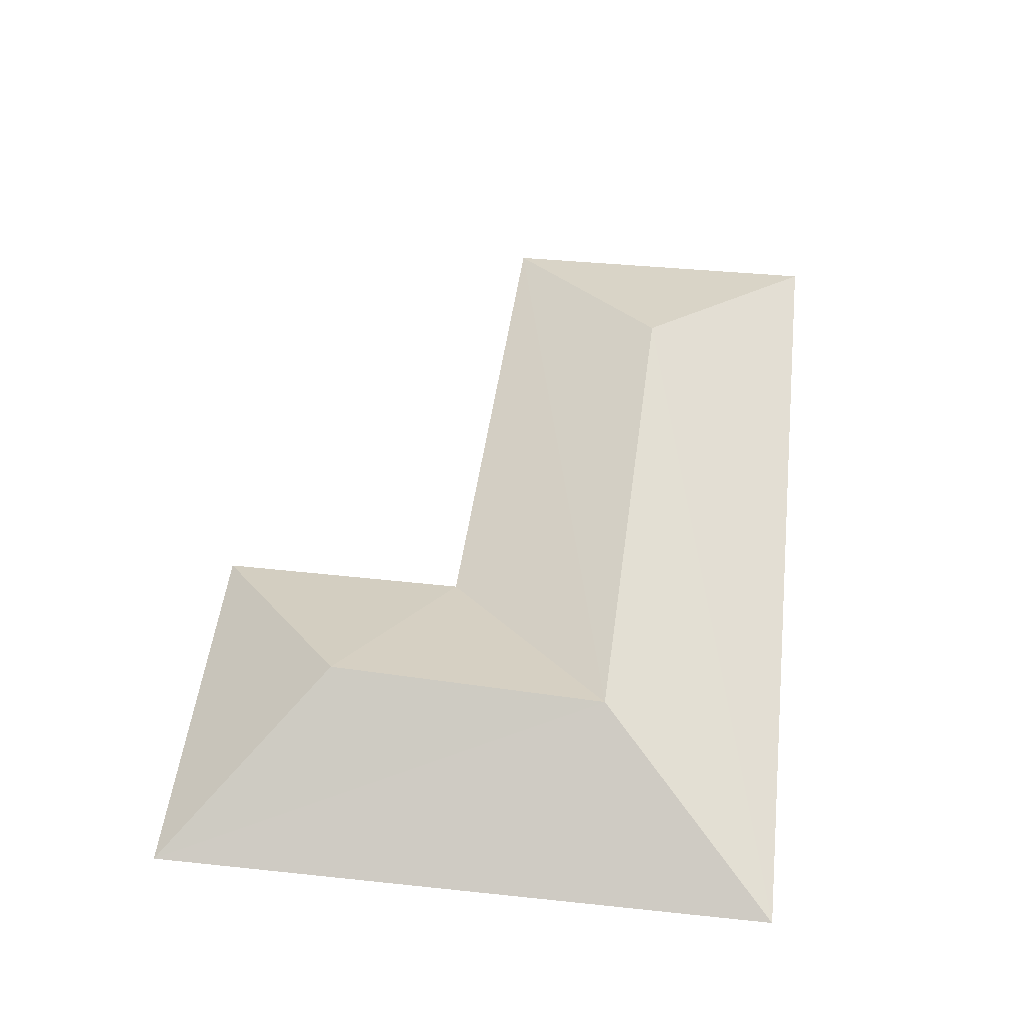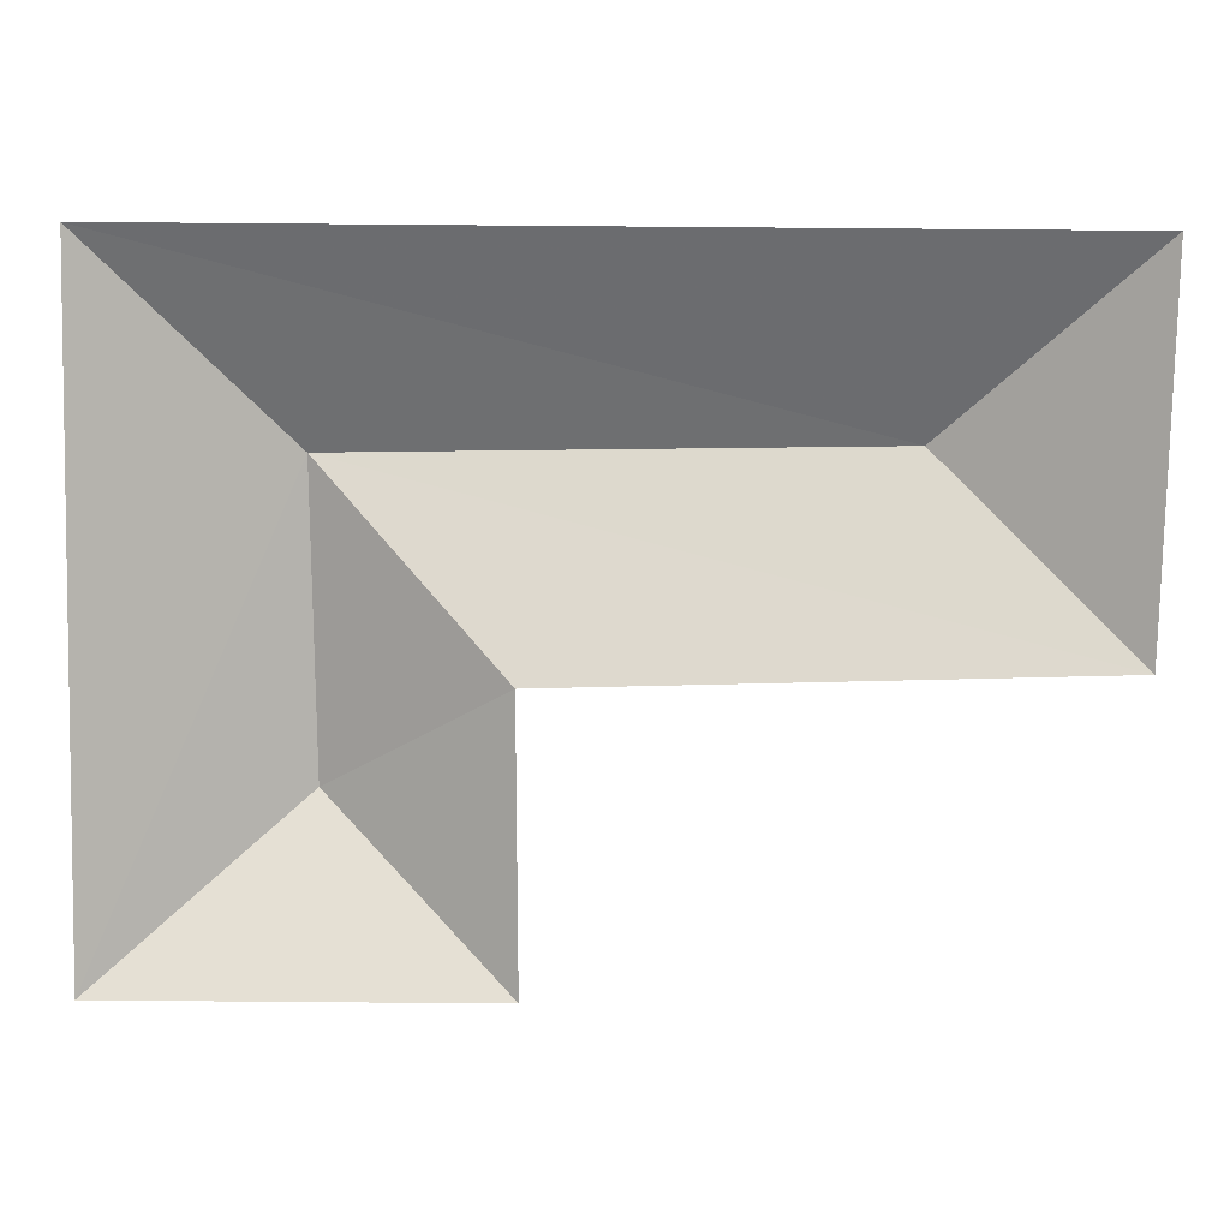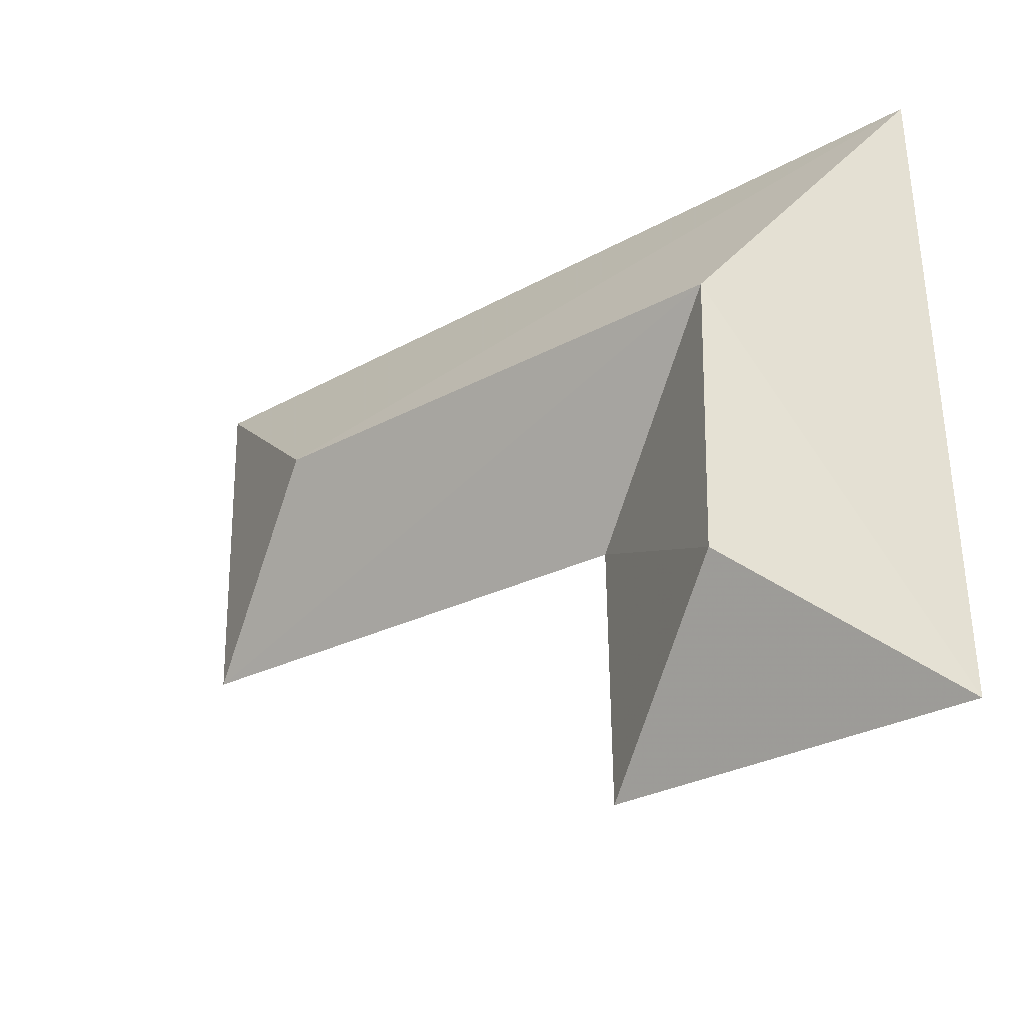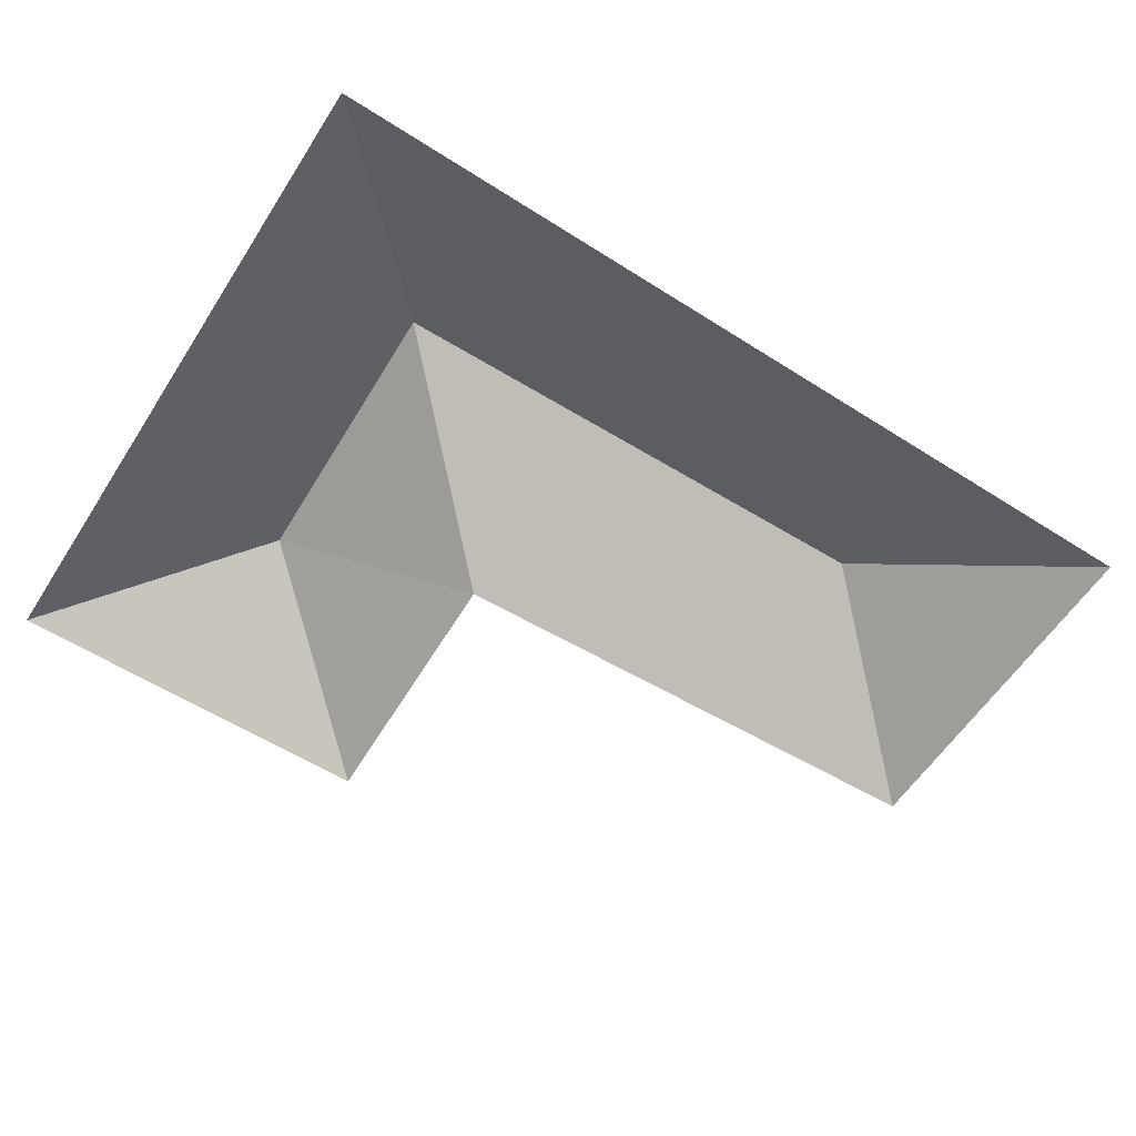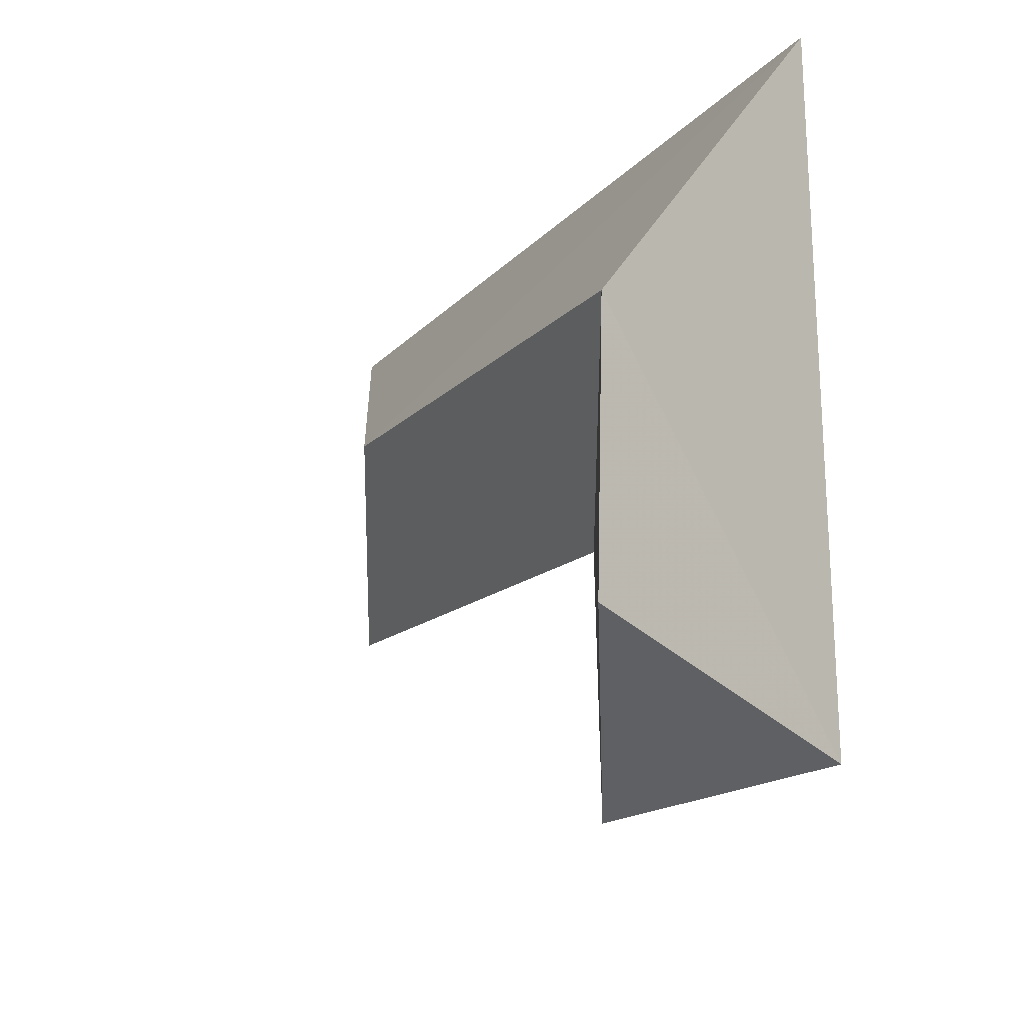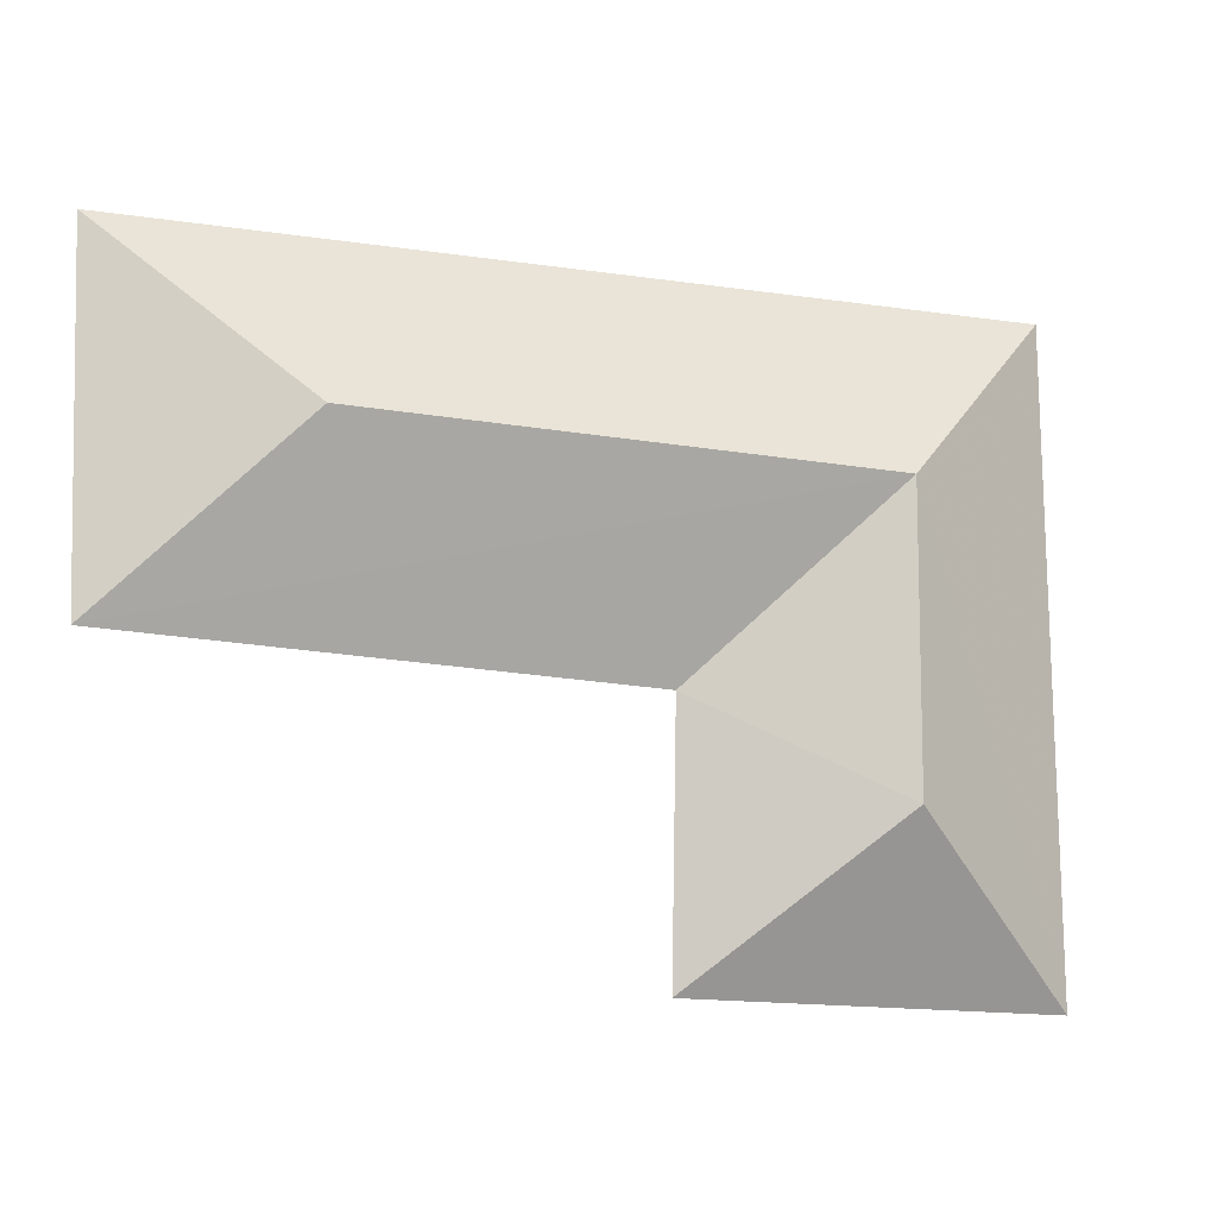
<metadata>
{"format":"obj","ext":"obj","renderer":"f3d","projection":"perspective","resolution":1024,"background":"white","views":[{"elev":54.5,"azim":97.0,"up":"+Z"},{"elev":7.7,"azim":-176.2,"up":"+Y"},{"elev":-31.5,"azim":37.6,"up":"+Y"},{"elev":-62.1,"azim":147.7,"up":"+Z"},{"elev":-17.1,"azim":61.8,"up":"+Y"},{"elev":-13.6,"azim":-19.5,"up":"+Y"}]}
</metadata>
<code>
v 0.06714 0.1092 0.02779
v 4.189 -0.02263 0.005688
v 4.171 -2.117 -0.054
v 7.152 -2.154 -0.04015
v 7.111 2.99 -0.00695
v -0.02671 2.926 0.01752
v 1.518 1.521 0.7693
v 5.679 1.454 0.7908
v 5.641 -0.8585 0.8269
f 1 2 8 7
f 2 3 9 8
f 4 5 8 9
f 5 6 7 8
f 1 7 6
f 3 4 9

</code>
